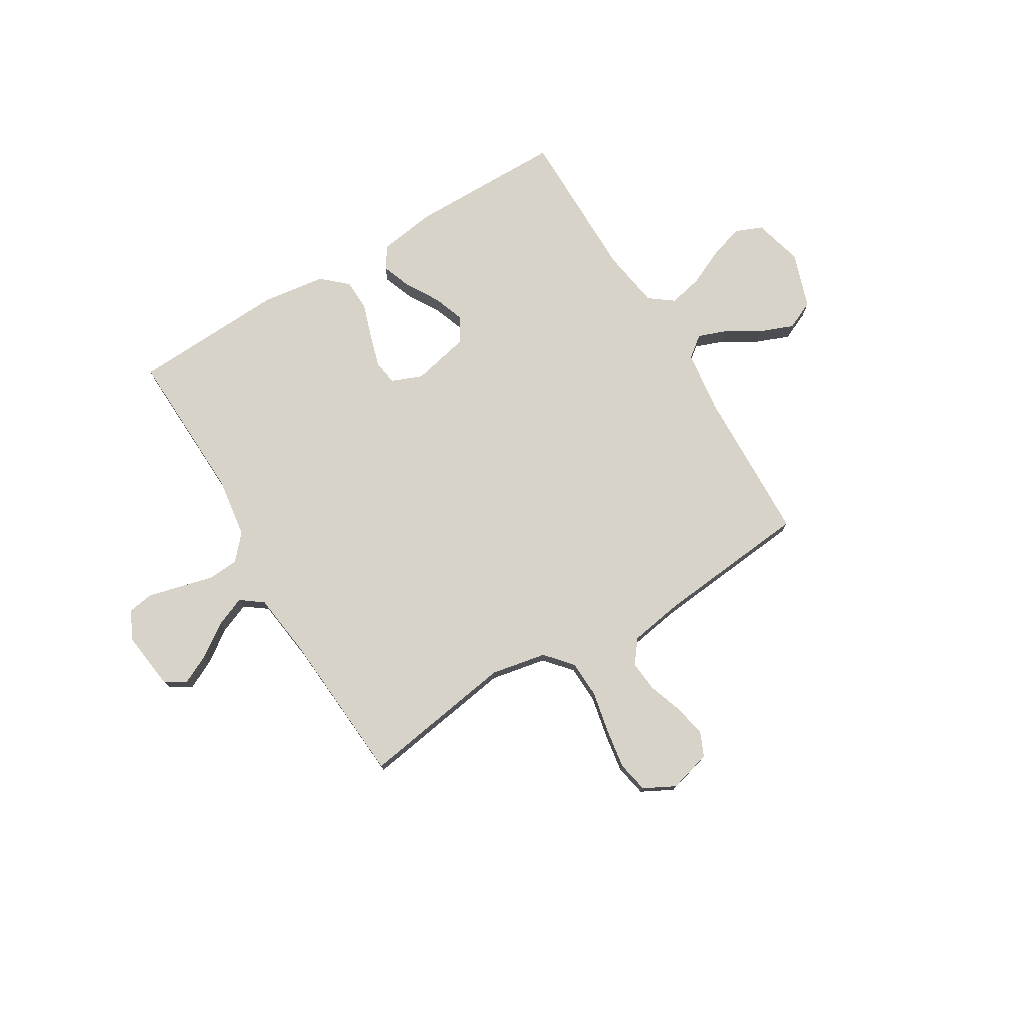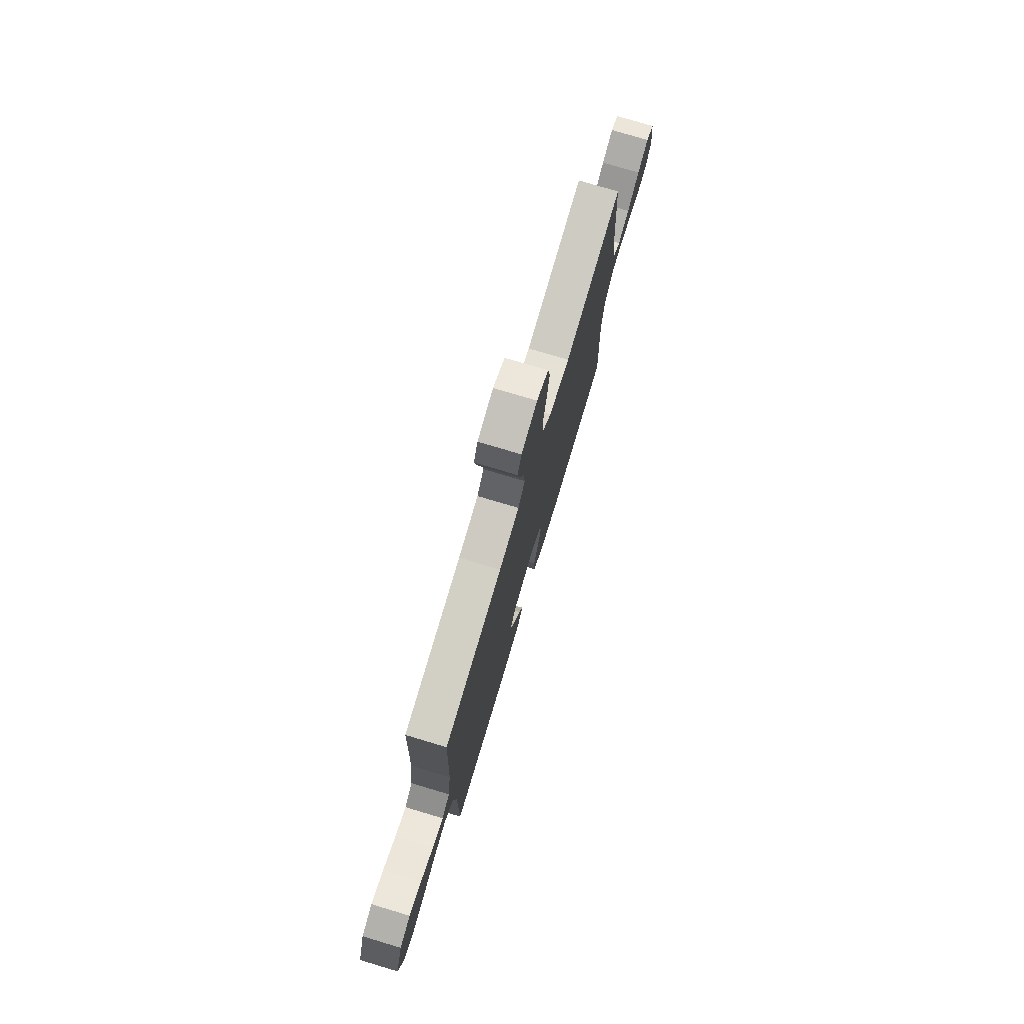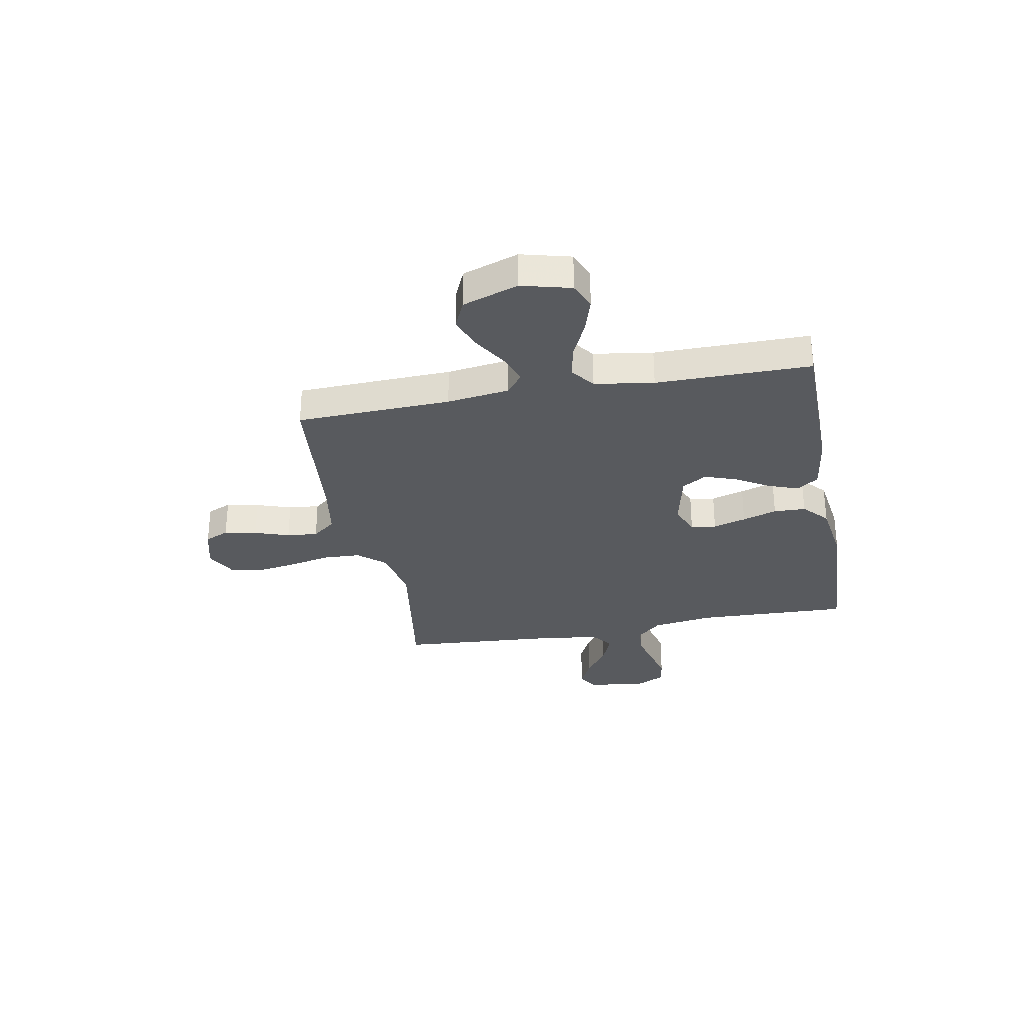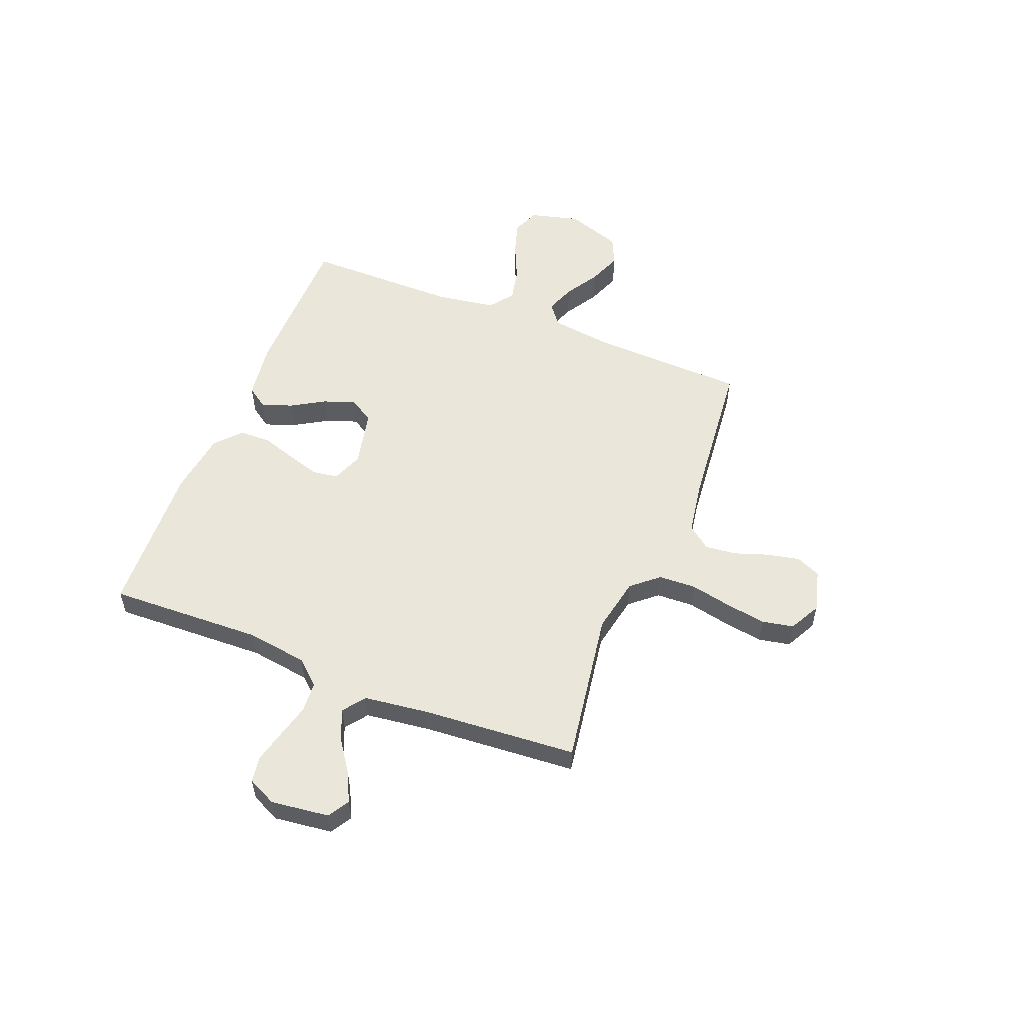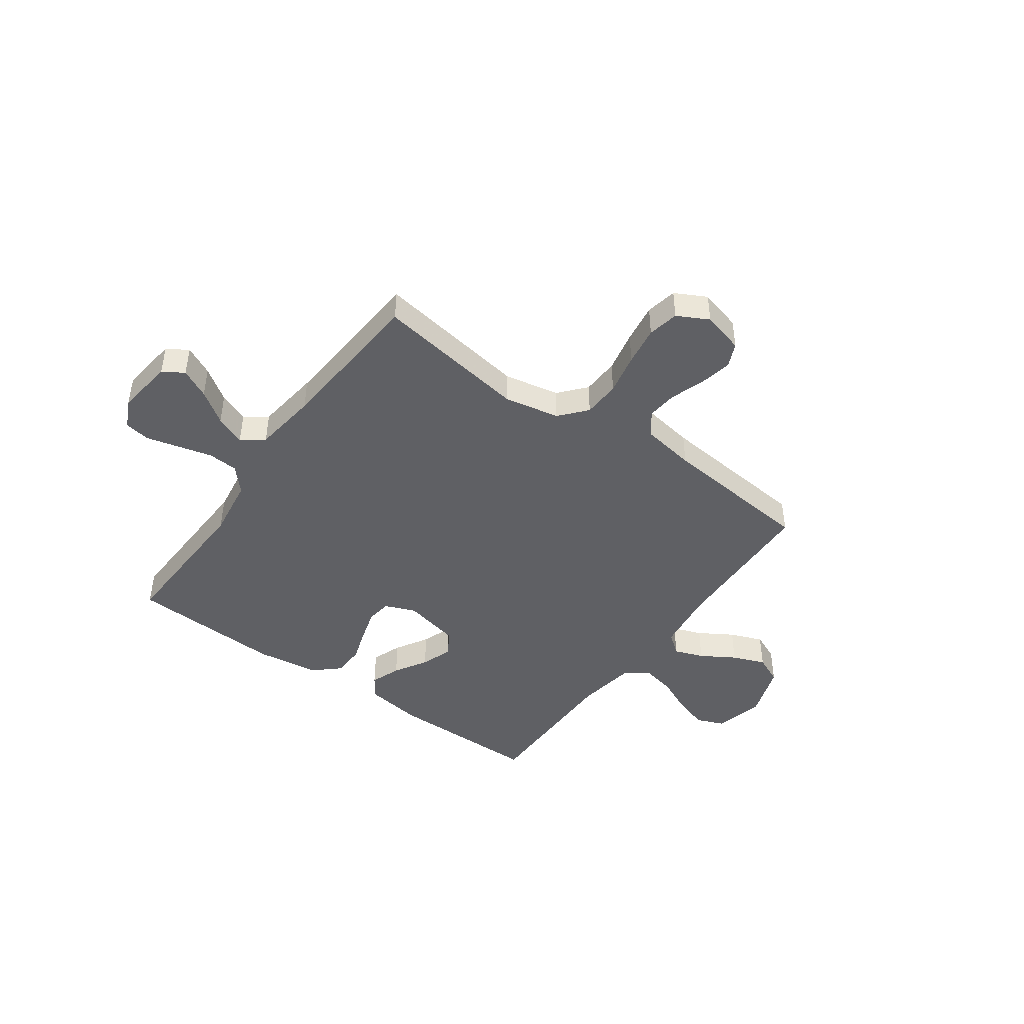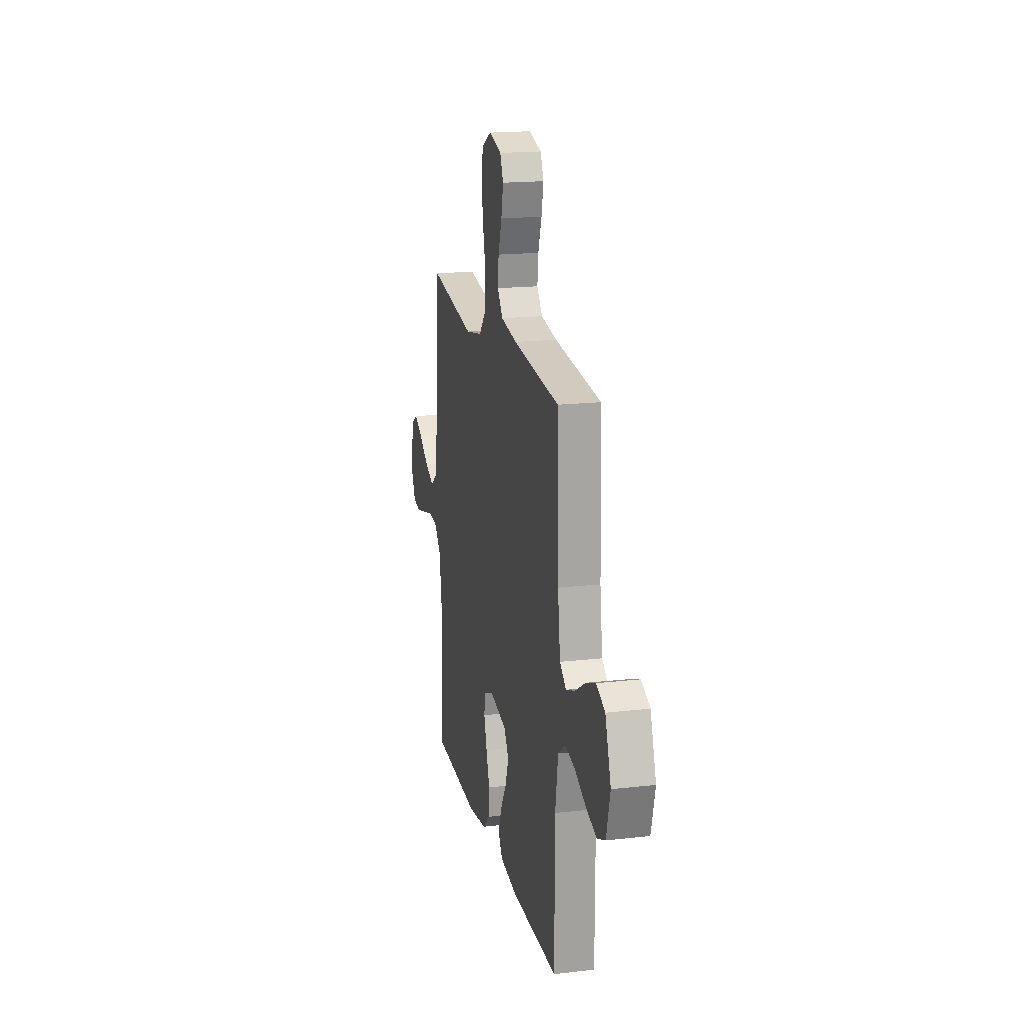
<metadata>
{"format":"obj","ext":"obj","renderer":"f3d","projection":"perspective","resolution":1024,"background":"white","views":[{"elev":75.9,"azim":-31.1,"up":"+Y"},{"elev":76.1,"azim":106.7,"up":"+Z"},{"elev":-30.5,"azim":100.7,"up":"+Y"},{"elev":54.7,"azim":-68.3,"up":"+Y"},{"elev":-44.8,"azim":-35.6,"up":"+Y"},{"elev":18.0,"azim":77.4,"up":"+Z"}]}
</metadata>
<code>
v 0.5 0.07 0.5
v 0.51 0.07 0.2
v 0.526 0.07 0.079
v 0.567 0.07 0.047
v 0.624 0.07 0.068
v 0.69 0.07 0.108
v 0.754 0.07 0.133
v 0.81 0.07 0.108
v 0.847 0.07 0
v 0.822 0.07 -0.096
v 0.769 0.07 -0.118
v 0.702 0.07 -0.097
v 0.63 0.07 -0.064
v 0.565 0.07 -0.05
v 0.518 0.07 -0.085
v 0.5 0.07 -0.2
v 0.5 0.07 -0.5
v 0.2 0.07 -0.502
v 0.088 0.07 -0.486
v 0.059 0.07 -0.444
v 0.081 0.07 -0.385
v 0.119 0.07 -0.321
v 0.141 0.07 -0.26
v 0.112 0.07 -0.212
v 0 0.07 -0.187
v -0.06 0.07 -0.211
v -0.067 0.07 -0.26
v -0.048 0.07 -0.324
v -0.026 0.07 -0.391
v -0.028 0.07 -0.453
v -0.077 0.07 -0.497
v -0.2 0.07 -0.514
v -0.5 0.07 -0.5
v -0.489 0.07 -0.2
v -0.506 0.07 -0.083
v -0.549 0.07 -0.035
v -0.608 0.07 -0.031
v -0.675 0.07 -0.048
v -0.738 0.07 -0.064
v -0.788 0.07 -0.056
v -0.815 0.07 0
v -0.801 0.07 0.113
v -0.76 0.07 0.138
v -0.703 0.07 0.11
v -0.64 0.07 0.066
v -0.581 0.07 0.042
v -0.538 0.07 0.074
v -0.522 0.07 0.2
v -0.5 0.07 0.5
v -0.2 0.07 0.453
v -0.092 0.07 0.474
v -0.047 0.07 0.526
v -0.044 0.07 0.599
v -0.061 0.07 0.68
v -0.073 0.07 0.757
v -0.061 0.07 0.818
v 0 0.07 0.85
v 0.082 0.07 0.828
v 0.103 0.07 0.781
v 0.09 0.07 0.718
v 0.067 0.07 0.651
v 0.061 0.07 0.591
v 0.096 0.07 0.546
v 0.2 0.07 0.529
v 0.5 0 0.5
v 0.51 0 0.2
v 0.526 0 0.079
v 0.567 0 0.047
v 0.624 0 0.068
v 0.69 0 0.108
v 0.754 0 0.133
v 0.81 0 0.108
v 0.847 0 0
v 0.822 0 -0.096
v 0.769 0 -0.118
v 0.702 0 -0.097
v 0.63 0 -0.064
v 0.565 0 -0.05
v 0.518 0 -0.085
v 0.5 0 -0.2
v 0.5 0 -0.5
v 0.2 0 -0.502
v 0.088 0 -0.486
v 0.059 0 -0.444
v 0.081 0 -0.385
v 0.119 0 -0.321
v 0.141 0 -0.26
v 0.112 0 -0.212
v 0 0 -0.187
v -0.06 0 -0.211
v -0.067 0 -0.26
v -0.048 0 -0.324
v -0.026 0 -0.391
v -0.028 0 -0.453
v -0.077 0 -0.497
v -0.2 0 -0.514
v -0.5 0 -0.5
v -0.489 0 -0.2
v -0.506 0 -0.083
v -0.549 0 -0.035
v -0.608 0 -0.031
v -0.675 0 -0.048
v -0.738 0 -0.064
v -0.788 0 -0.056
v -0.815 0 0
v -0.801 0 0.113
v -0.76 0 0.138
v -0.703 0 0.11
v -0.64 0 0.066
v -0.581 0 0.042
v -0.538 0 0.074
v -0.522 0 0.2
v -0.5 0 0.5
v -0.2 0 0.453
v -0.092 0 0.474
v -0.047 0 0.526
v -0.044 0 0.599
v -0.061 0 0.68
v -0.073 0 0.757
v -0.061 0 0.818
v 0 0 0.85
v 0.082 0 0.828
v 0.103 0 0.781
v 0.09 0 0.718
v 0.067 0 0.651
v 0.061 0 0.591
v 0.096 0 0.546
v 0.2 0 0.529
f 59 60 61
f 58 59 61
f 57 58 61
f 56 57 61
f 55 56 61
f 54 55 61
f 53 54 61
f 52 53 61 62
f 51 52 62 63
f 48 49 50
f 47 48 50 51
f 43 44 45
f 42 43 45
f 41 42 45
f 40 41 45
f 39 40 45
f 38 39 45
f 37 38 45 46
f 36 37 46 47
f 32 33 34
f 31 32 34
f 30 31 34
f 29 30 34
f 28 29 34
f 27 28 34 35
f 36 47 51
f 35 36 51
f 27 35 51
f 26 27 51
f 20 21 22
f 19 20 22
f 18 19 22
f 17 18 22
f 16 17 22
f 15 16 22 23
f 14 15 23 24
f 11 12 13
f 10 11 13
f 9 10 13
f 8 9 13
f 7 8 13
f 6 7 13
f 5 6 13
f 4 5 13 14
f 14 24 25
f 4 14 25
f 3 4 25
f 64 1 2
f 51 63 64
f 26 51 64
f 25 26 64
f 3 25 64
f 2 3 64
f 125 124 123
f 125 123 122
f 125 122 121
f 125 121 120
f 125 120 119
f 125 119 118
f 125 118 117
f 126 125 117 116
f 127 126 116 115
f 114 113 112
f 115 114 112 111
f 109 108 107
f 109 107 106
f 109 106 105
f 109 105 104
f 109 104 103
f 109 103 102
f 110 109 102 101
f 111 110 101 100
f 98 97 96
f 98 96 95
f 98 95 94
f 98 94 93
f 98 93 92
f 99 98 92 91
f 115 111 100
f 115 100 99
f 115 99 91
f 115 91 90
f 86 85 84
f 86 84 83
f 86 83 82
f 86 82 81
f 86 81 80
f 87 86 80 79
f 88 87 79 78
f 77 76 75
f 77 75 74
f 77 74 73
f 77 73 72
f 77 72 71
f 77 71 70
f 77 70 69
f 78 77 69 68
f 89 88 78
f 89 78 68
f 89 68 67
f 66 65 128
f 128 127 115
f 128 115 90
f 128 90 89
f 128 89 67
f 128 67 66
f 1 65 66 2
f 2 66 67 3
f 3 67 68 4
f 4 68 69 5
f 5 69 70 6
f 6 70 71 7
f 7 71 72 8
f 8 72 73 9
f 9 73 74 10
f 10 74 75 11
f 11 75 76 12
f 12 76 77 13
f 13 77 78 14
f 14 78 79 15
f 15 79 80 16
f 16 80 81 17
f 17 81 82 18
f 18 82 83 19
f 19 83 84 20
f 20 84 85 21
f 21 85 86 22
f 22 86 87 23
f 23 87 88 24
f 24 88 89 25
f 25 89 90 26
f 26 90 91 27
f 27 91 92 28
f 28 92 93 29
f 29 93 94 30
f 30 94 95 31
f 31 95 96 32
f 32 96 97 33
f 33 97 98 34
f 34 98 99 35
f 35 99 100 36
f 36 100 101 37
f 37 101 102 38
f 38 102 103 39
f 39 103 104 40
f 40 104 105 41
f 41 105 106 42
f 42 106 107 43
f 43 107 108 44
f 44 108 109 45
f 45 109 110 46
f 46 110 111 47
f 47 111 112 48
f 48 112 113 49
f 49 113 114 50
f 50 114 115 51
f 51 115 116 52
f 52 116 117 53
f 53 117 118 54
f 54 118 119 55
f 55 119 120 56
f 56 120 121 57
f 57 121 122 58
f 58 122 123 59
f 59 123 124 60
f 60 124 125 61
f 61 125 126 62
f 62 126 127 63
f 63 127 128 64
f 64 128 65 1

</code>
